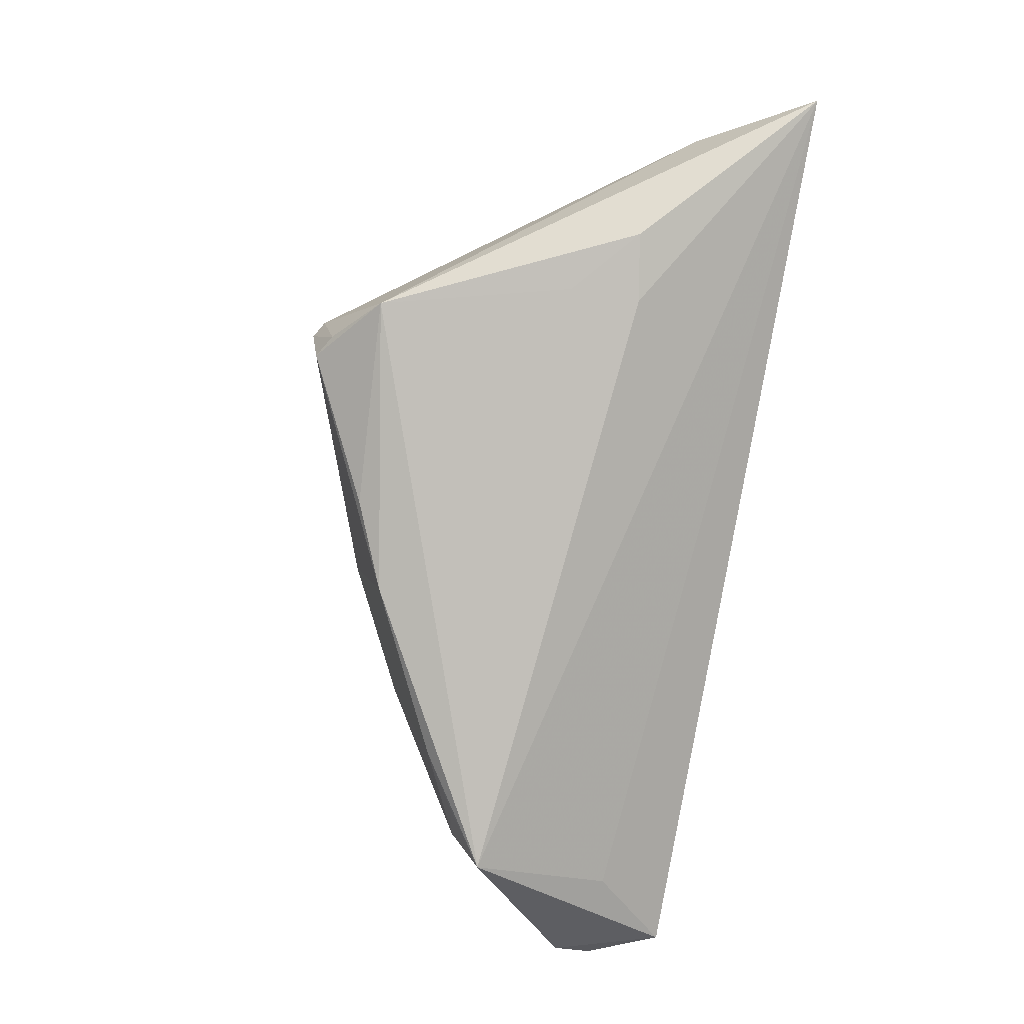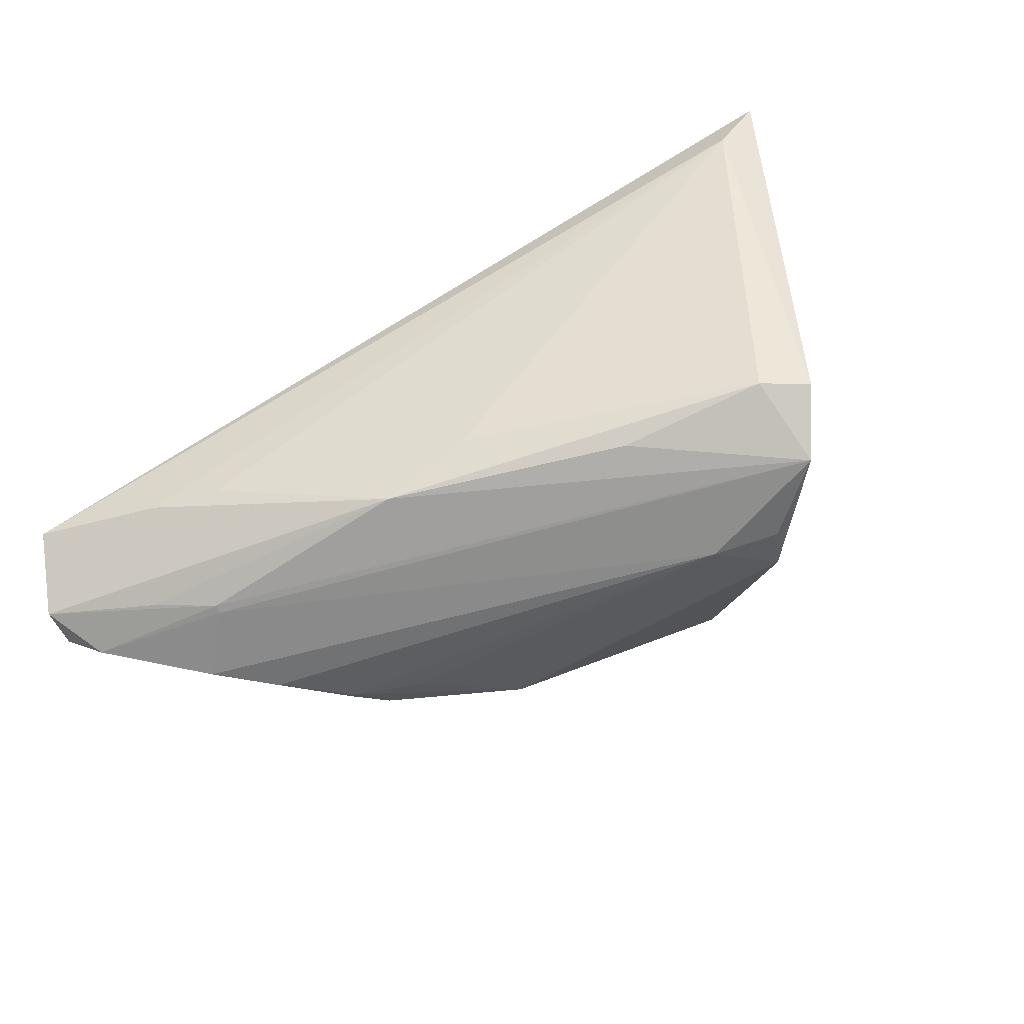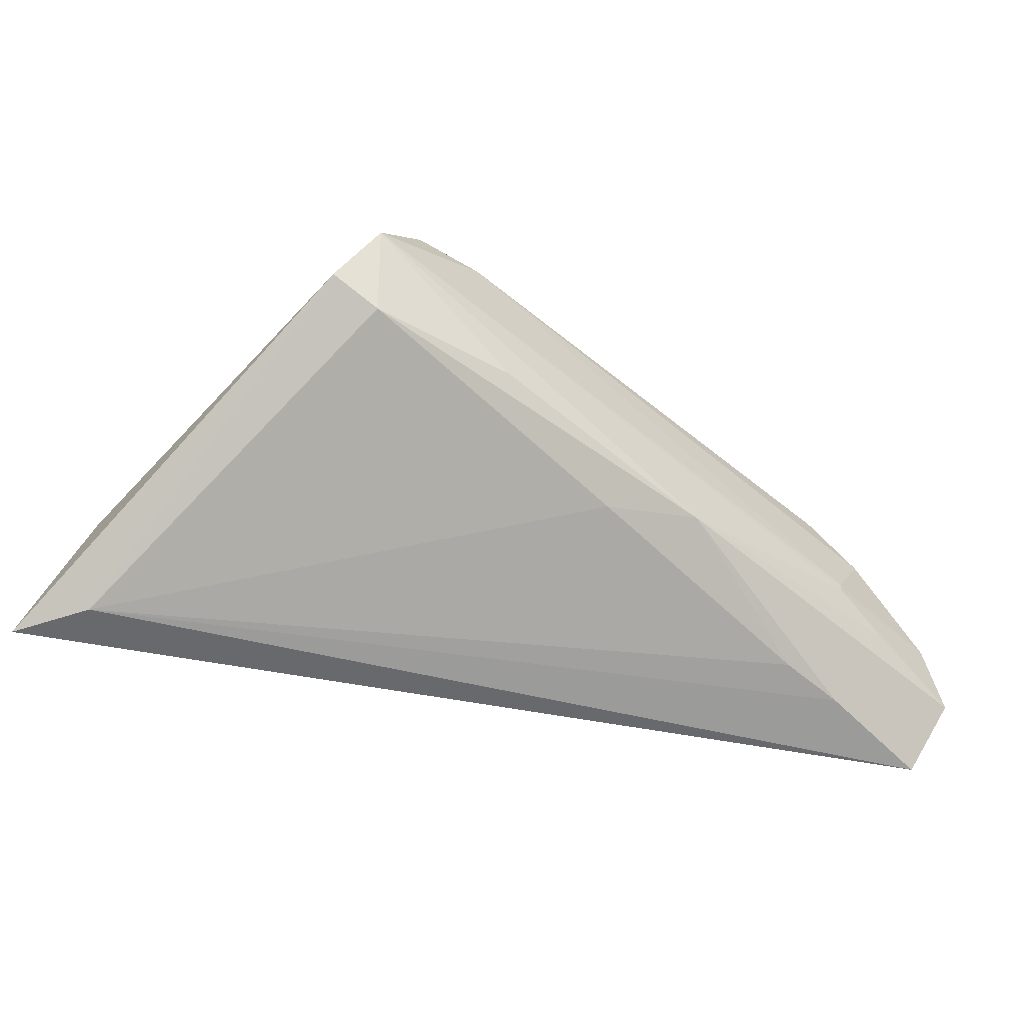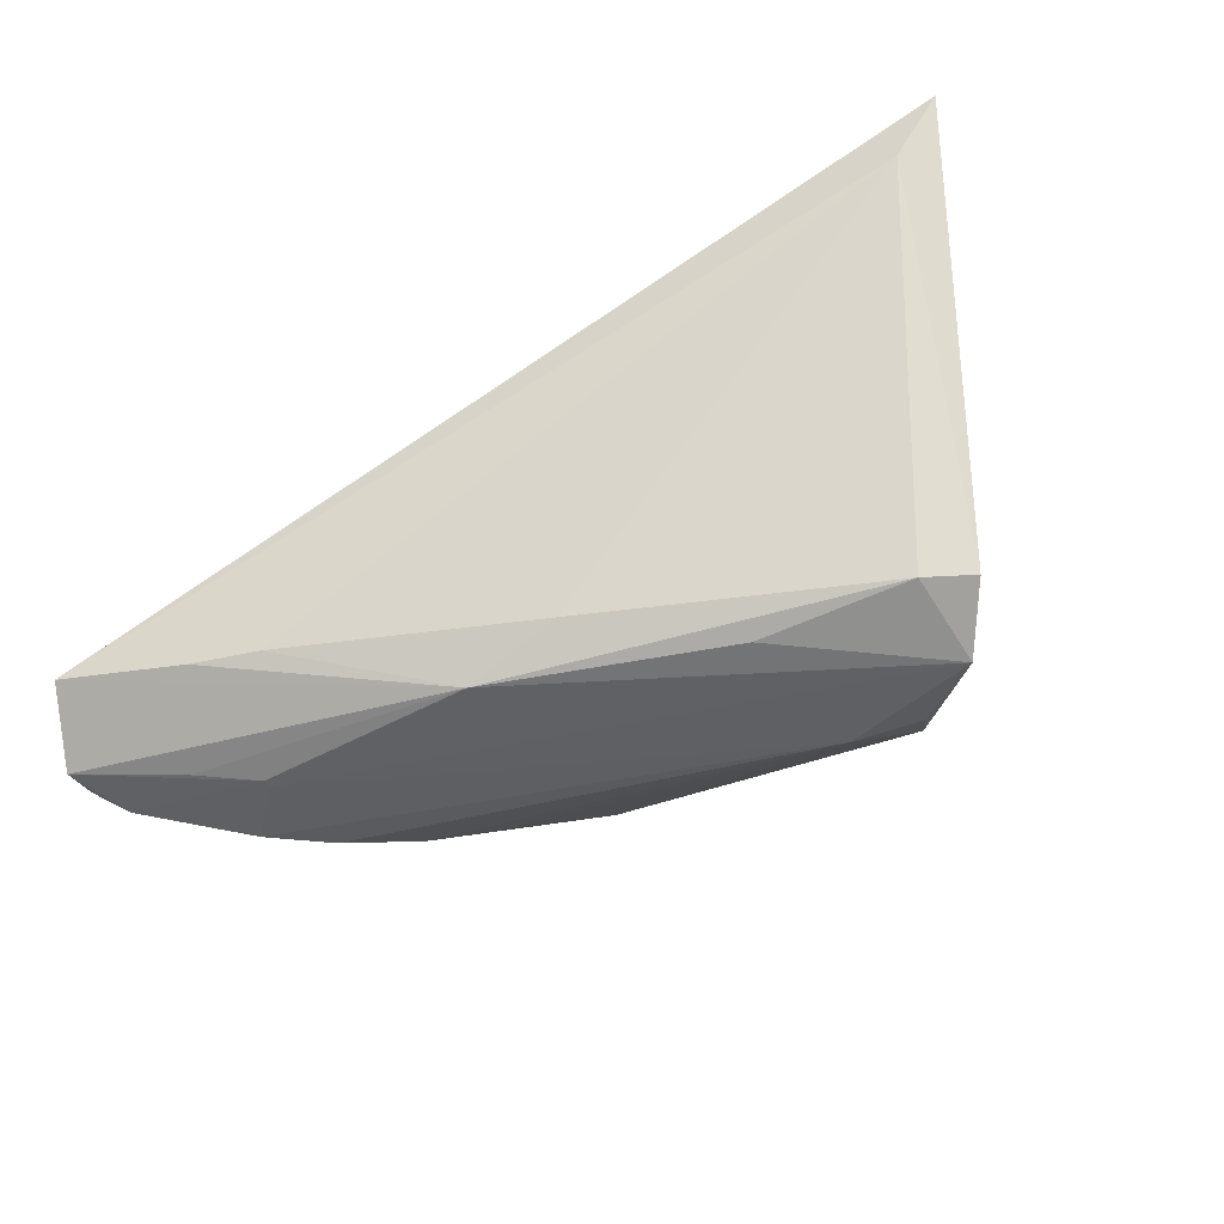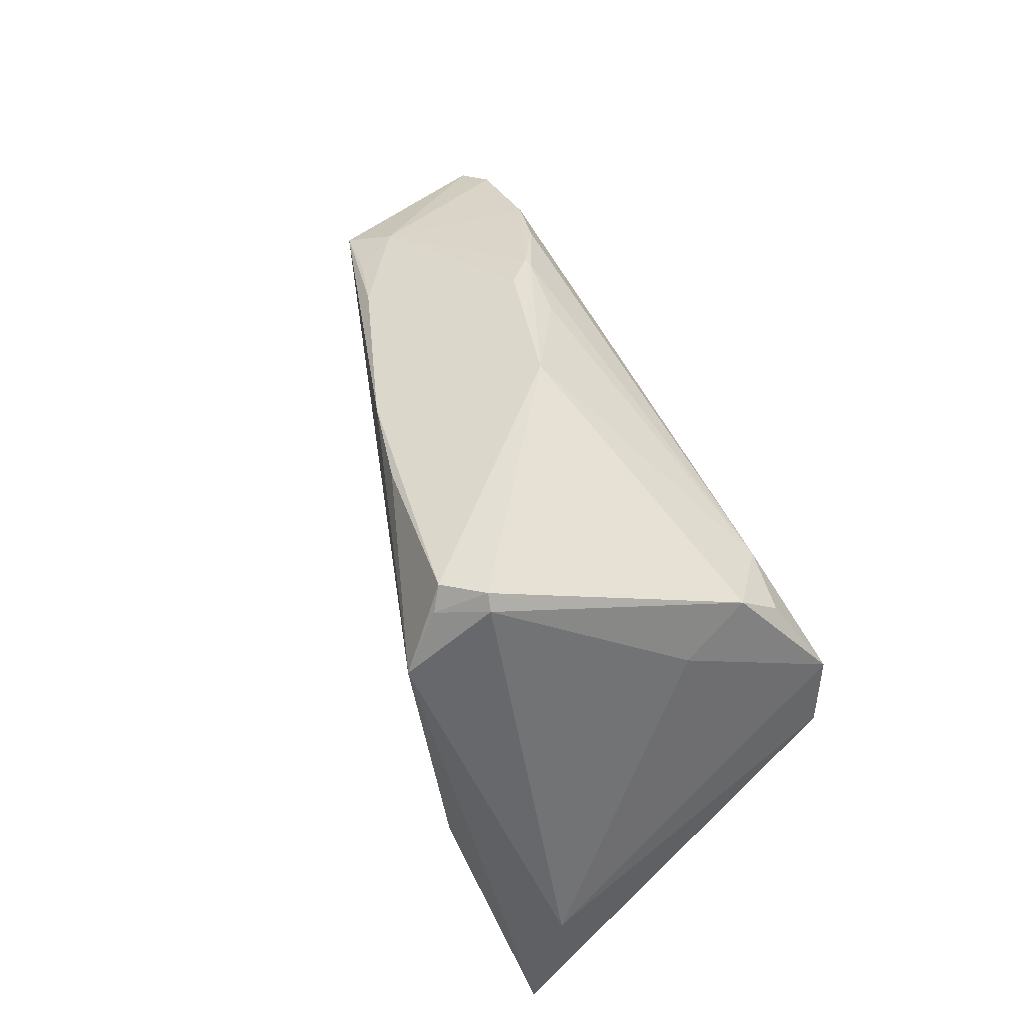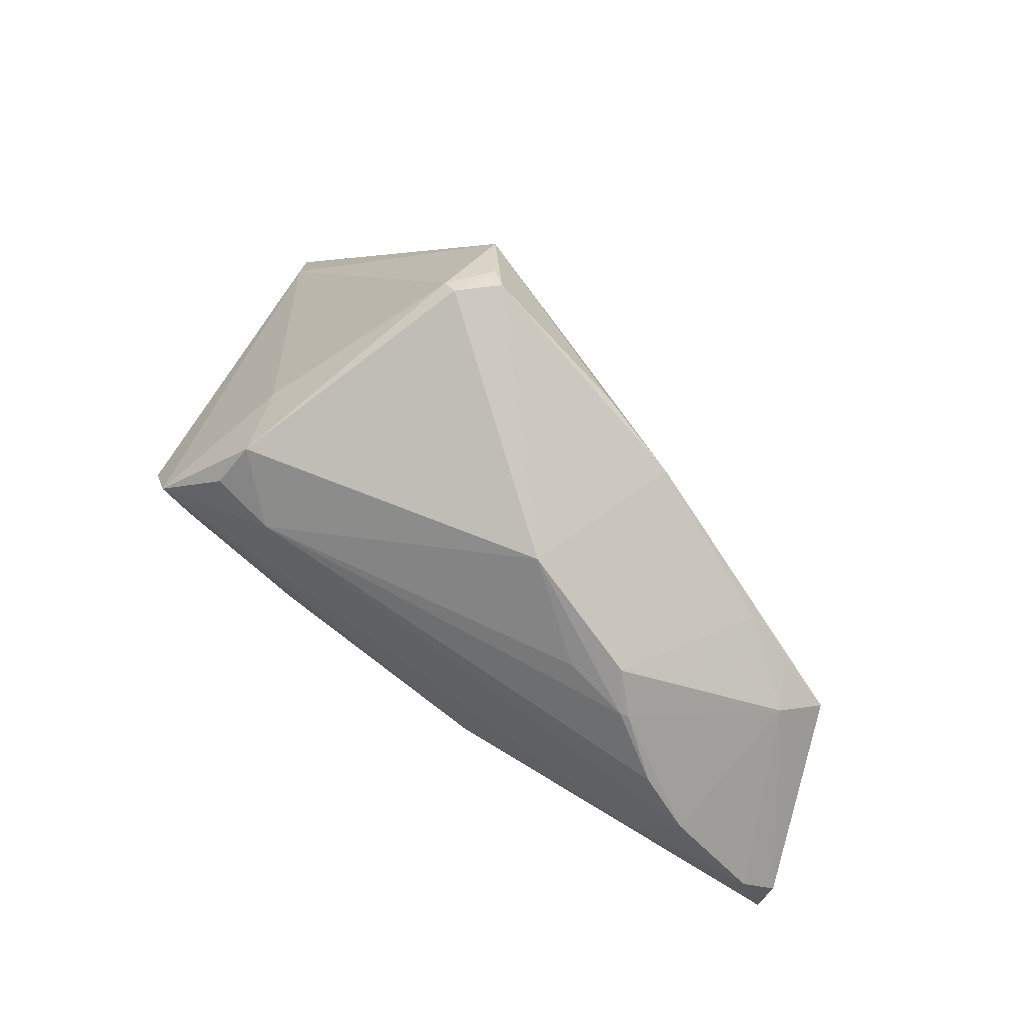
<metadata>
{"format":"obj","ext":"obj","renderer":"f3d","projection":"perspective","resolution":1024,"background":"white","views":[{"elev":76.9,"azim":-79.4,"up":"+Z"},{"elev":-77.9,"azim":29.3,"up":"+Z"},{"elev":-40.5,"azim":144.1,"up":"+Y"},{"elev":-56.2,"azim":27.5,"up":"+Z"},{"elev":72.3,"azim":63.8,"up":"+Y"},{"elev":71.1,"azim":-145.3,"up":"+Y"}]}
</metadata>
<code>
v 0.01823 0.01717 -0.02153
v 0.04754 -0.01211 0.02018
v 0.02124 -0.008319 0.02599
v -0.002934 -0.01166 -0.02046
v 0.04706 -0.02595 0.01902
v -0.04701 0.004424 0.005283
v -0.03336 0.01233 -0.01489
v -0.0146 -0.0102 -0.02405
v -0.05816 -0.02713 -0.01545
v 0.03923 0.003566 -0.02133
v -0.05221 -0.01789 -0.006347
v 0.05324 -0.02713 0.02714
v 0.01468 0.0251 0.02598
v 0.02952 -0.006873 0.02847
v -0.04134 -0.008674 -0.02262
v 0.03456 0.01167 -0.02405
v -0.04867 -0.01257 -0.02164
v 0.03347 5.231e-05 -0.02258
v -0.01021 0.02358 0.01663
v 0.0277 0.0201 -0.006798
v -0.03442 0.0121 -0.01454
v -0.05401 -0.0006316 0.004554
v -0.04728 -0.000542 -0.0202
v -0.04048 0.008694 0.007029
v -0.02495 0.01561 -0.01384
v -0.03452 -0.0212 -0.01786
v 0.02476 0.02365 -0.01583
v 0.01427 0.0337 0.01429
v -0.01479 0.02476 -0.006994
v 0.01071 0.03132 0.02027
v 0.01493 -0.001493 -0.02405
v -0.04995 0.00381 -0.000421
v 0.008248 0.0332 0.01842
v -0.04146 -0.007605 -0.02246
v 0.02642 0.01906 -0.02033
v 0.01231 0.03491 0.01367
v -0.0618 -0.01801 -0.01993
v -0.06223 -0.01329 -0.01766
v 0.02107 0.0007205 0.02651
v -0.0307 0.01628 -0.01093
v -0.04293 -0.02318 -0.01746
v -0.02084 0.01891 0.01412
v -0.04075 0.005365 -0.01864
v -0.05849 -0.01022 -0.02005
f 12 2 13
f 8 9 37
f 4 8 18
f 12 22 11
f 11 9 12
f 22 9 11
f 12 13 14
f 10 18 16
f 10 2 12
f 16 2 10
f 31 8 16
f 16 18 31
f 31 18 8
f 16 8 15
f 15 34 16
f 36 29 33
f 36 27 29
f 37 9 38
f 38 9 22
f 44 15 37
f 34 15 44
f 37 38 44
f 16 34 1
f 29 27 1
f 1 25 29
f 22 13 42
f 42 24 22
f 33 29 42
f 29 40 42
f 42 40 24
f 26 8 4
f 4 18 5
f 5 26 4
f 5 10 12
f 18 10 5
f 12 9 5
f 39 13 22
f 39 14 13
f 17 8 37
f 37 15 17
f 17 15 8
f 33 13 30
f 30 36 33
f 20 2 16
f 16 27 20
f 22 24 6
f 34 44 23
f 23 1 34
f 43 1 23
f 22 6 32
f 32 38 22
f 32 44 38
f 32 23 44
f 24 40 32
f 32 6 24
f 7 1 43
f 25 1 7
f 7 40 29
f 29 25 7
f 35 27 16
f 16 1 35
f 35 1 27
f 19 13 33
f 33 42 19
f 19 42 13
f 41 5 9
f 26 5 41
f 9 8 41
f 8 26 41
f 3 39 22
f 14 39 3
f 3 22 12
f 12 14 3
f 28 30 13
f 36 30 28
f 28 13 2
f 2 20 28
f 27 36 28
f 28 20 27
f 21 7 43
f 40 7 21
f 43 23 21
f 21 32 40
f 23 32 21

</code>
